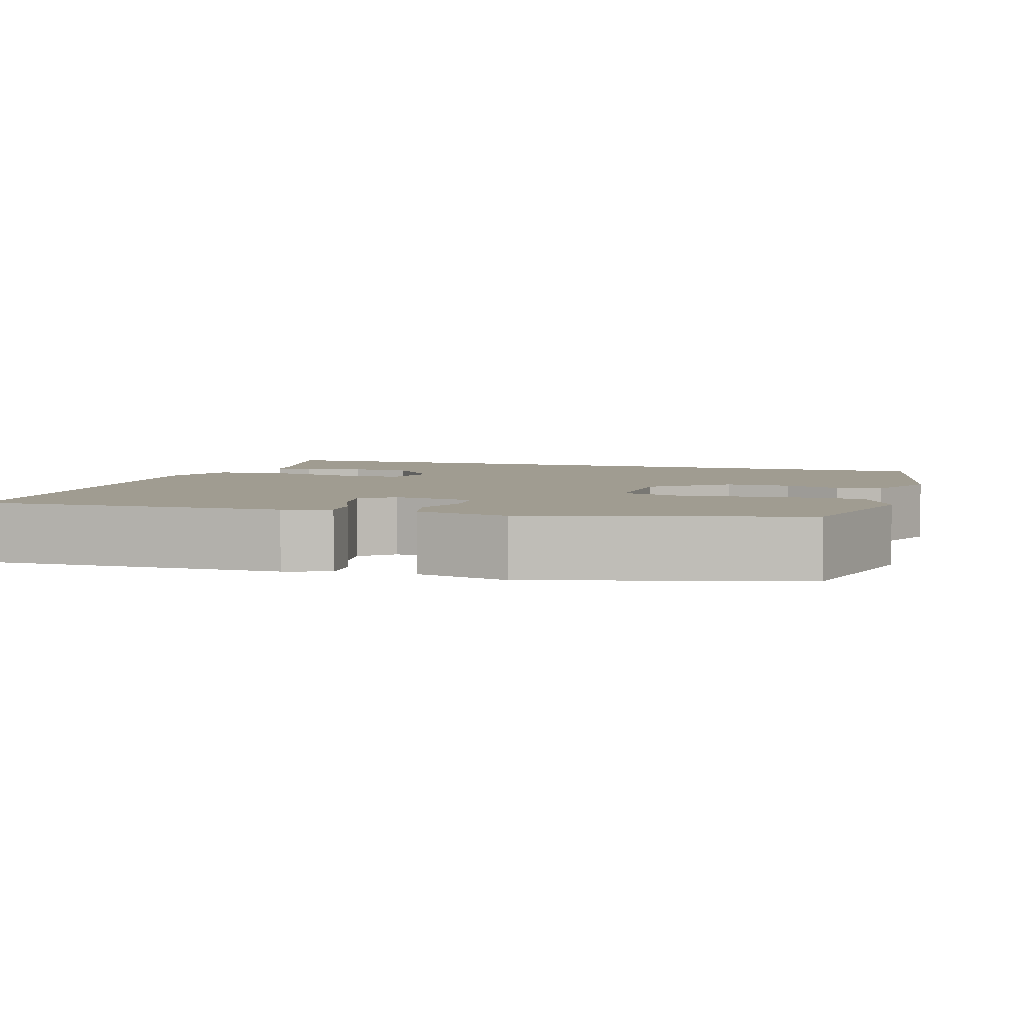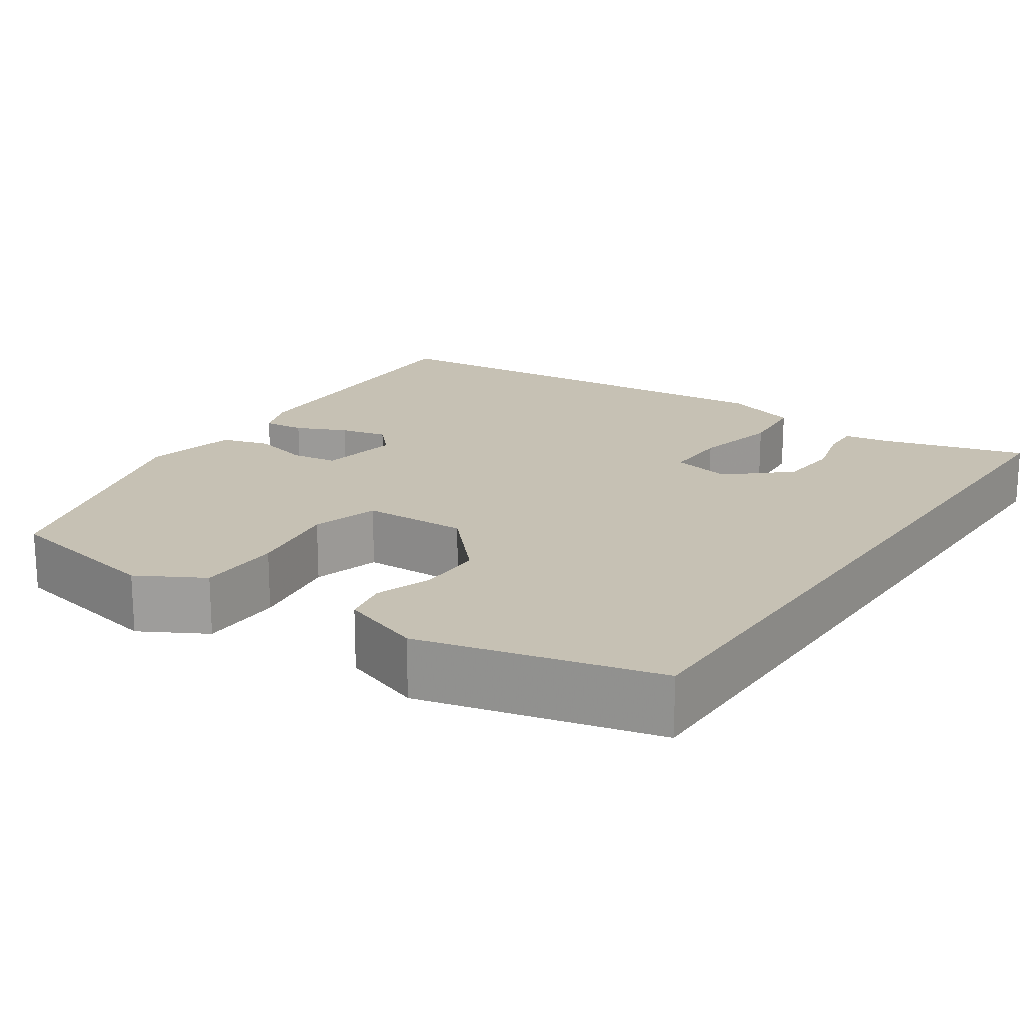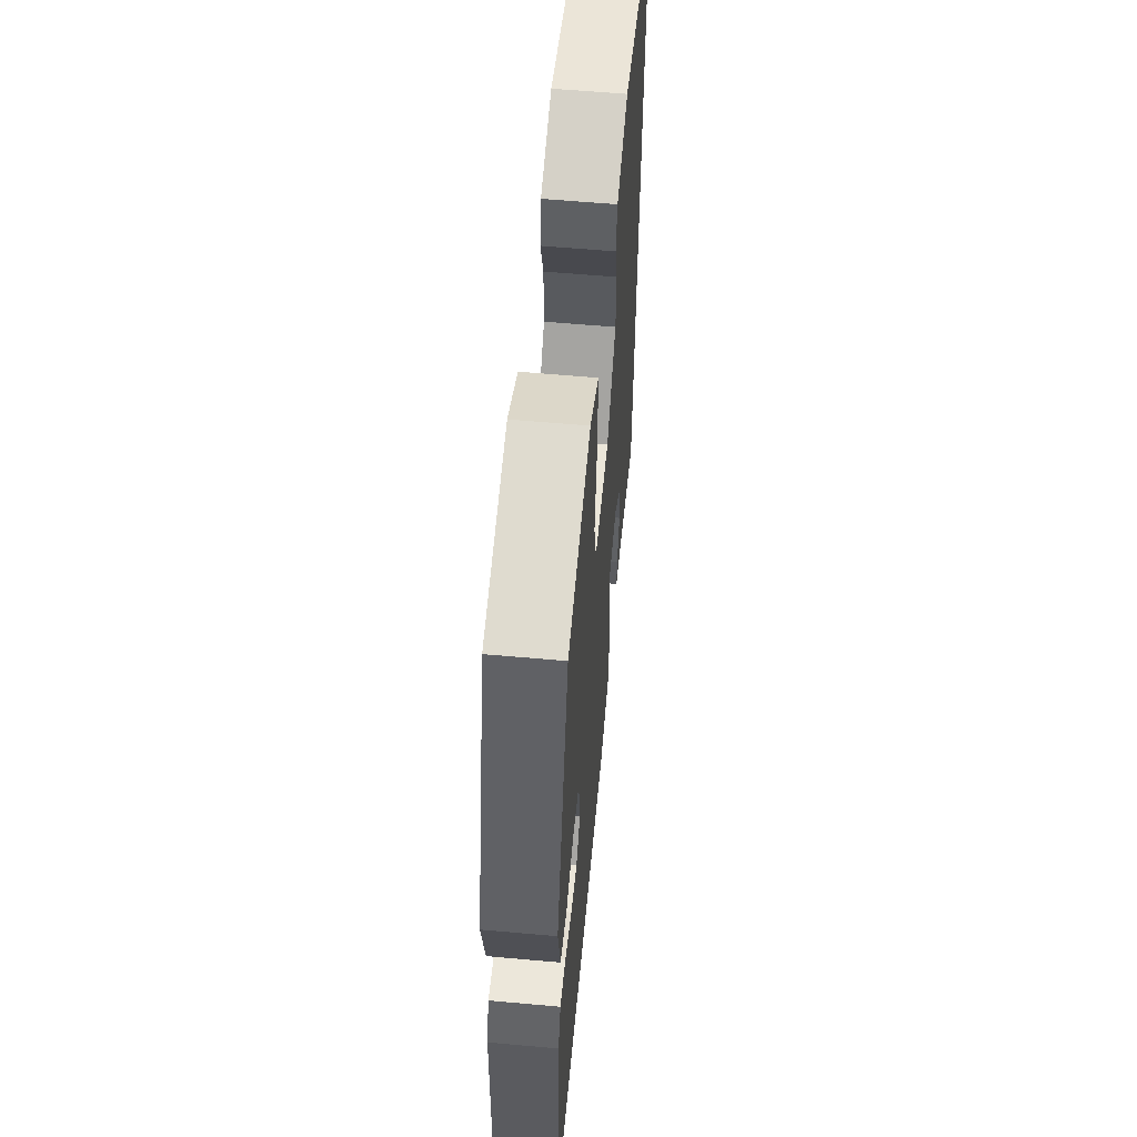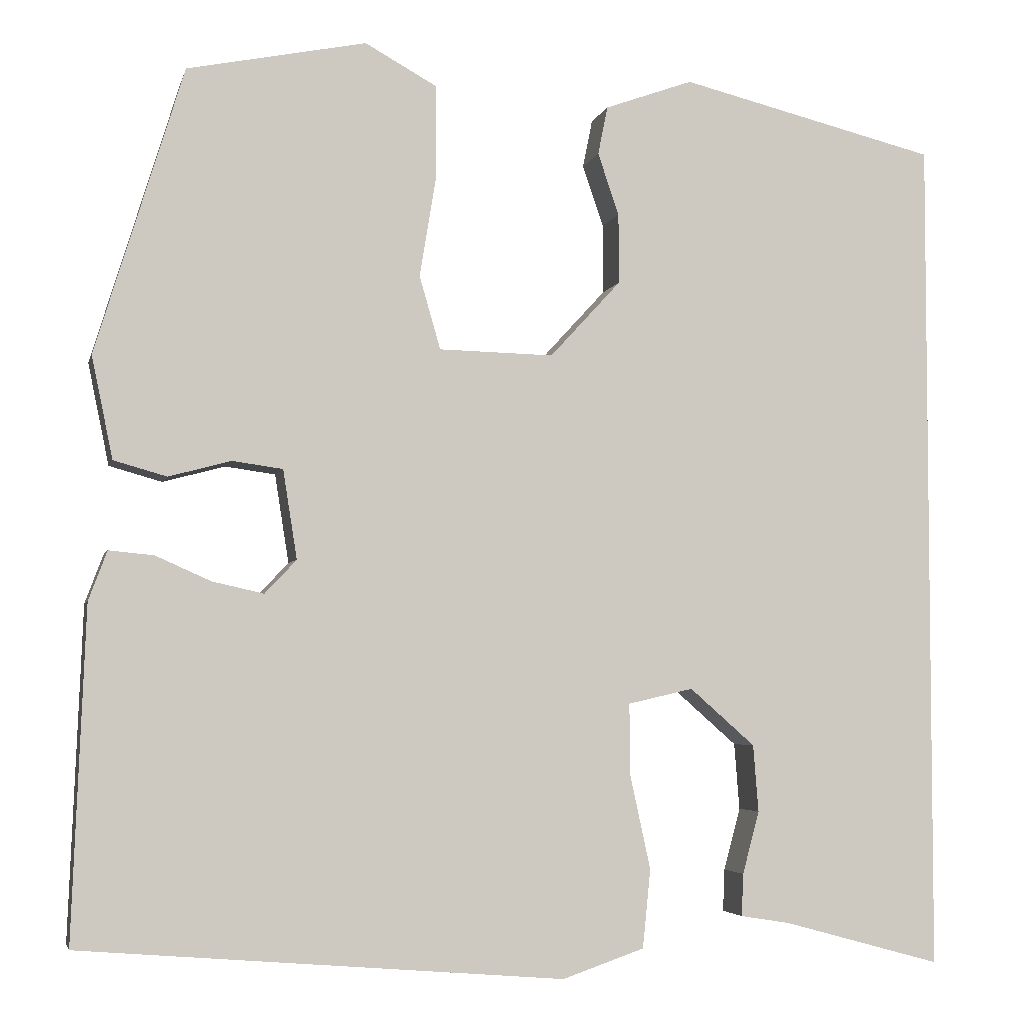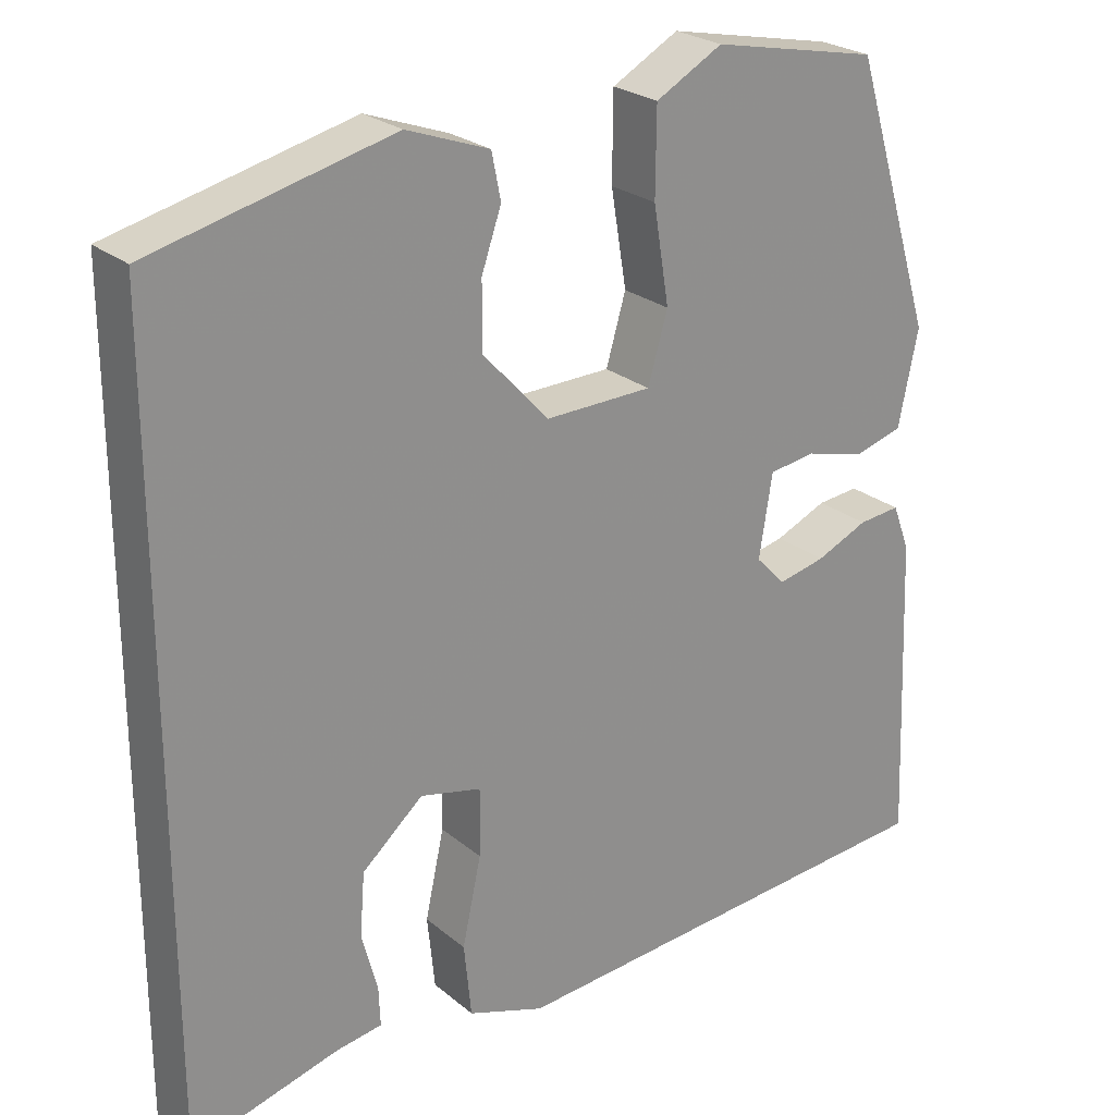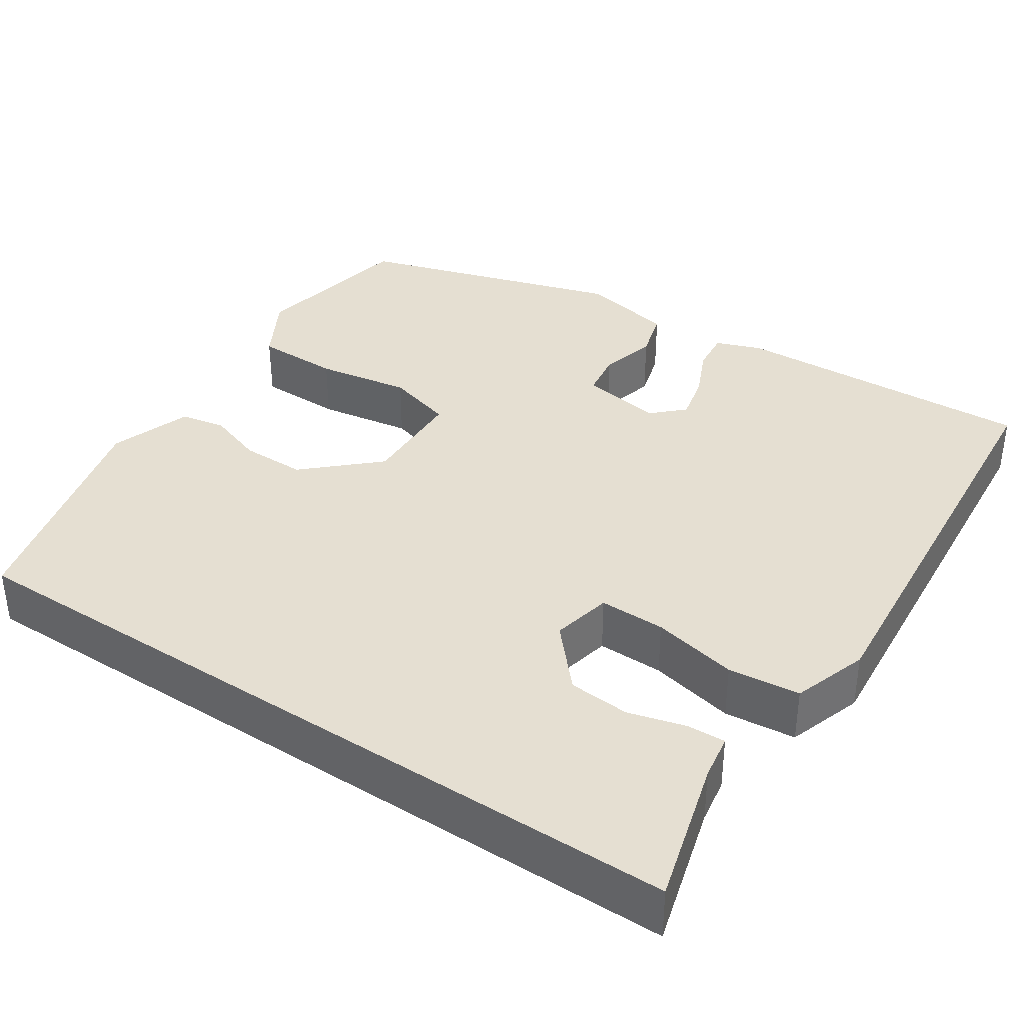
<metadata>
{"format":"obj","ext":"obj","renderer":"f3d","projection":"perspective","resolution":1024,"background":"white","views":[{"elev":4.4,"azim":-70.8,"up":"+Y"},{"elev":18.5,"azim":34.1,"up":"+Y"},{"elev":58.8,"azim":-84.7,"up":"+Z"},{"elev":-4.2,"azim":-12.9,"up":"+Z"},{"elev":24.7,"azim":142.9,"up":"+Z"},{"elev":37.4,"azim":123.4,"up":"+Y"}]}
</metadata>
<code>
v 0.5 0.07 0.433
v 0.5 0.07 -0.522
v 0.321 0.07 -0.473
v 0.265 0.07 -0.464
v 0.267 0.07 -0.416
v 0.286 0.07 -0.345
v 0.28 0.07 -0.269
v 0.206 0.07 -0.204
v 0.132 0.07 -0.221
v 0.133 0.07 -0.303
v 0.156 0.07 -0.409
v 0.147 0.07 -0.498
v 0.054 0.07 -0.53
v -0.495 0.07 -0.485
v -0.48 0.07 -0.109
v -0.459 0.07 -0.053
v -0.408 0.07 -0.058
v -0.345 0.07 -0.086
v -0.287 0.07 -0.099
v -0.251 0.07 -0.061
v -0.267 0.07 0.04
v -0.324 0.07 0.048
v -0.395 0.07 0.029
v -0.455 0.07 0.046
v -0.479 0.07 0.162
v -0.379 0.07 0.487
v -0.176 0.07 0.528
v -0.095 0.07 0.483
v -0.094 0.07 0.379
v -0.113 0.07 0.263
v -0.089 0.07 0.18
v 0.041 0.07 0.177
v 0.121 0.07 0.264
v 0.121 0.07 0.344
v 0.097 0.07 0.414
v 0.108 0.07 0.469
v 0.208 0.07 0.505
v 0.5 0 0.433
v 0.5 0 -0.522
v 0.321 0 -0.473
v 0.265 0 -0.464
v 0.267 0 -0.416
v 0.286 0 -0.345
v 0.28 0 -0.269
v 0.206 0 -0.204
v 0.132 0 -0.221
v 0.133 0 -0.303
v 0.156 0 -0.409
v 0.147 0 -0.498
v 0.054 0 -0.53
v -0.495 0 -0.485
v -0.48 0 -0.109
v -0.459 0 -0.053
v -0.408 0 -0.058
v -0.345 0 -0.086
v -0.287 0 -0.099
v -0.251 0 -0.061
v -0.267 0 0.04
v -0.324 0 0.048
v -0.395 0 0.029
v -0.455 0 0.046
v -0.479 0 0.162
v -0.379 0 0.487
v -0.176 0 0.528
v -0.095 0 0.483
v -0.094 0 0.379
v -0.113 0 0.263
v -0.089 0 0.18
v 0.041 0 0.177
v 0.121 0 0.264
v 0.121 0 0.344
v 0.097 0 0.414
v 0.108 0 0.469
v 0.208 0 0.505
f 34 35 36 37
f 33 34 37 1
f 32 33 1 2
f 31 32 2
f 27 28 29 30
f 25 26 27 30
f 25 30 31
f 22 23 24 25
f 21 22 25 31
f 20 21 31
f 15 16 17 18
f 15 18 19
f 14 15 19
f 13 14 19 20
f 10 11 12 13
f 9 10 13 20
f 3 4 5 6
f 3 6 7
f 2 3 7
f 31 2 7
f 8 9 20 31
f 7 8 31
f 74 73 72 71
f 38 74 71 70
f 39 38 70 69
f 39 69 68
f 67 66 65 64
f 67 64 63 62
f 68 67 62
f 62 61 60 59
f 68 62 59 58
f 68 58 57
f 55 54 53 52
f 56 55 52
f 56 52 51
f 57 56 51 50
f 50 49 48 47
f 57 50 47 46
f 43 42 41 40
f 44 43 40
f 44 40 39
f 44 39 68
f 68 57 46 45
f 68 45 44
f 1 38 39 2
f 2 39 40 3
f 3 40 41 4
f 4 41 42 5
f 5 42 43 6
f 6 43 44 7
f 7 44 45 8
f 8 45 46 9
f 9 46 47 10
f 10 47 48 11
f 11 48 49 12
f 12 49 50 13
f 13 50 51 14
f 14 51 52 15
f 15 52 53 16
f 16 53 54 17
f 17 54 55 18
f 18 55 56 19
f 19 56 57 20
f 20 57 58 21
f 21 58 59 22
f 22 59 60 23
f 23 60 61 24
f 24 61 62 25
f 25 62 63 26
f 26 63 64 27
f 27 64 65 28
f 28 65 66 29
f 29 66 67 30
f 30 67 68 31
f 31 68 69 32
f 32 69 70 33
f 33 70 71 34
f 34 71 72 35
f 35 72 73 36
f 36 73 74 37
f 37 74 38 1

</code>
